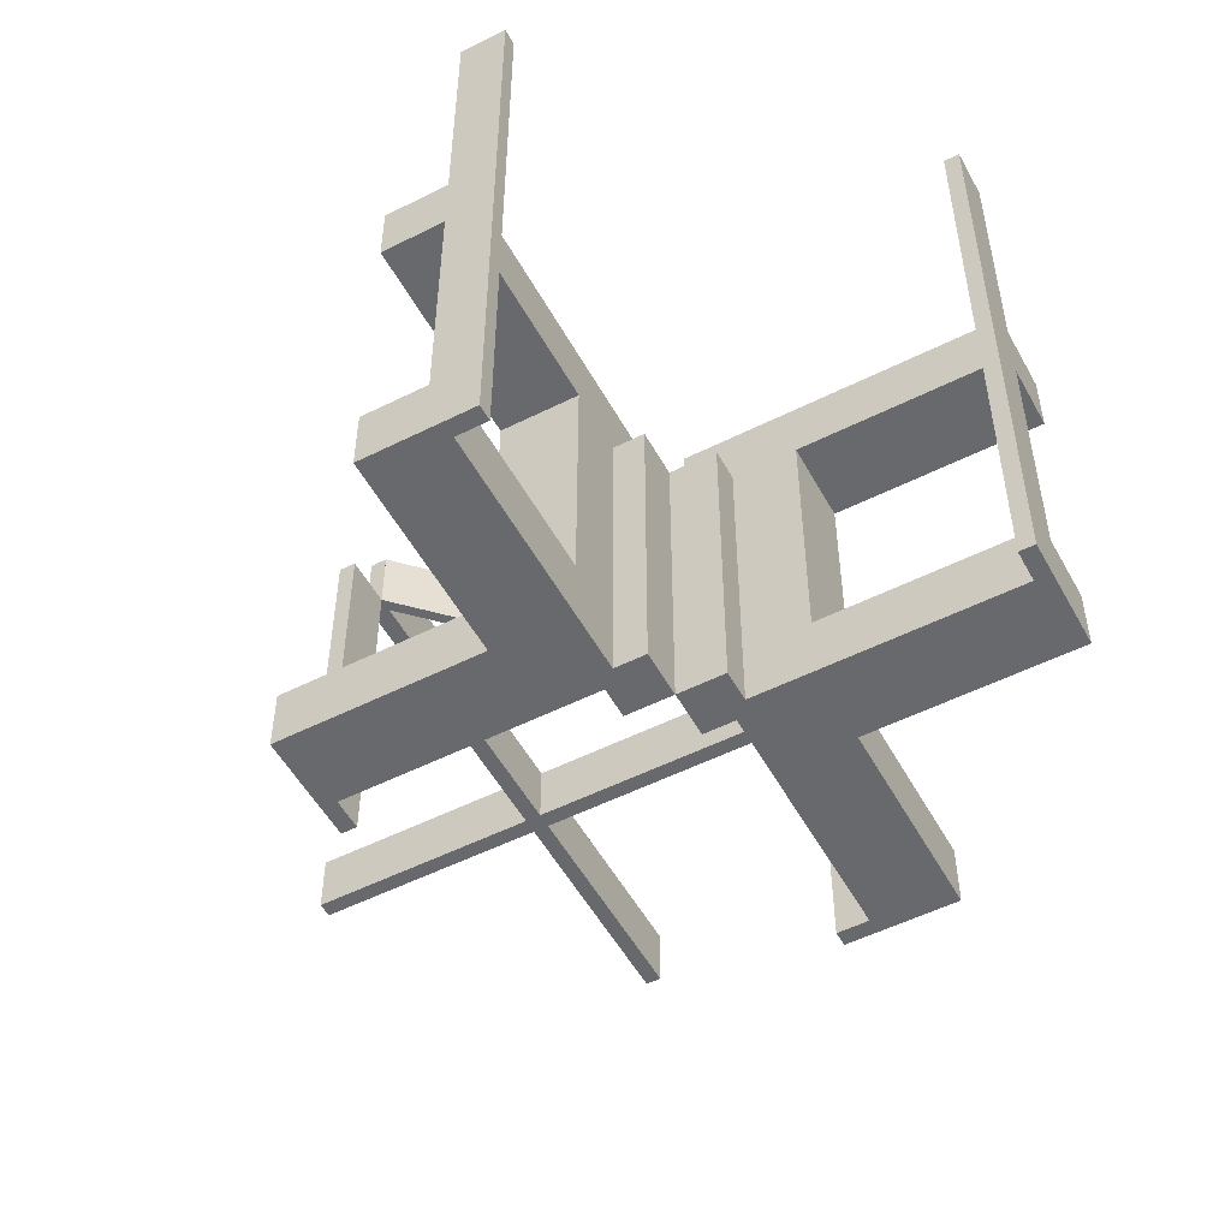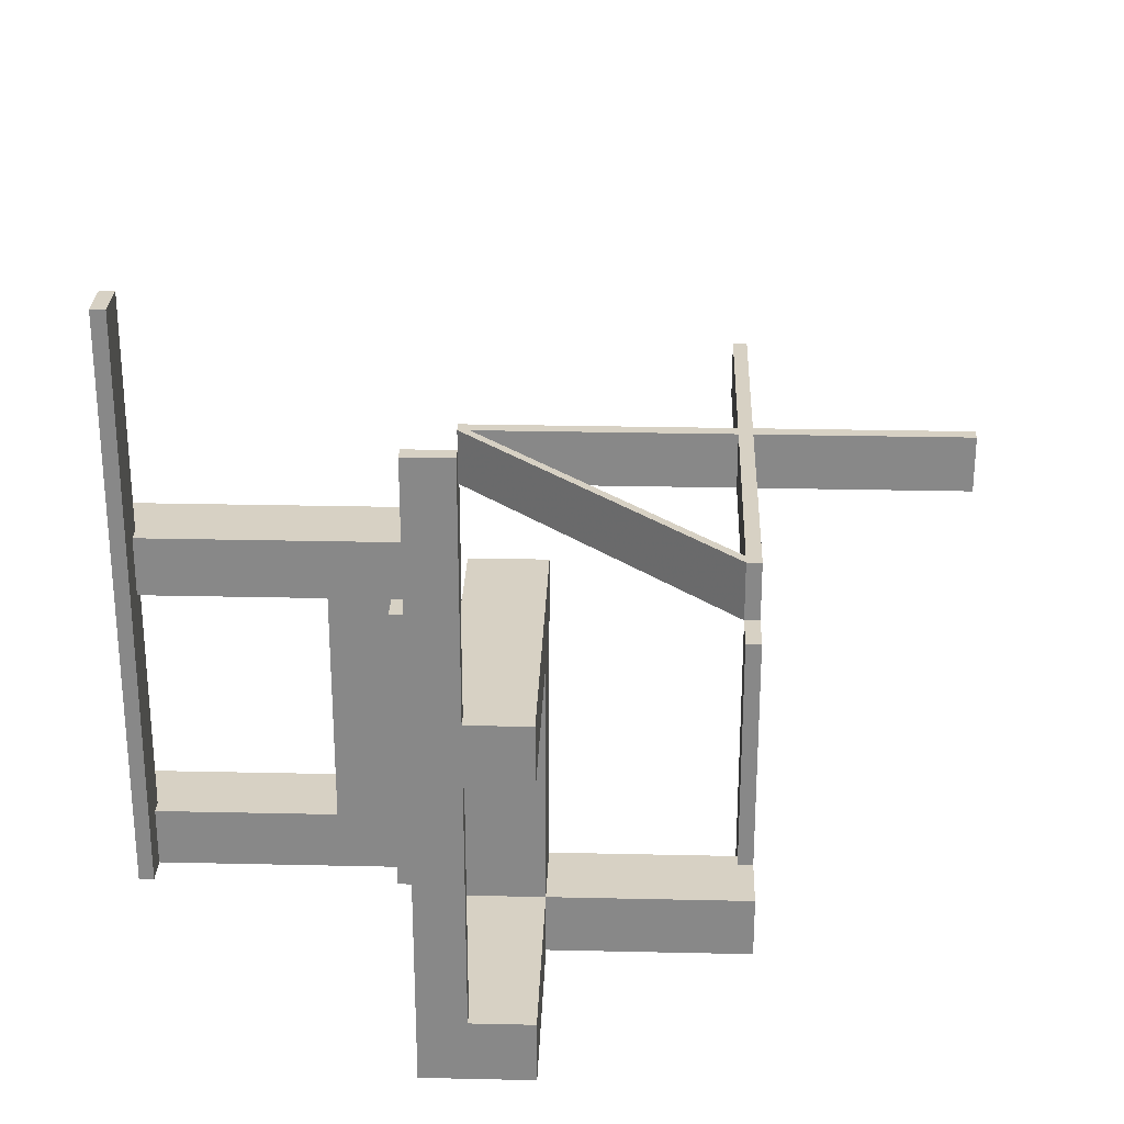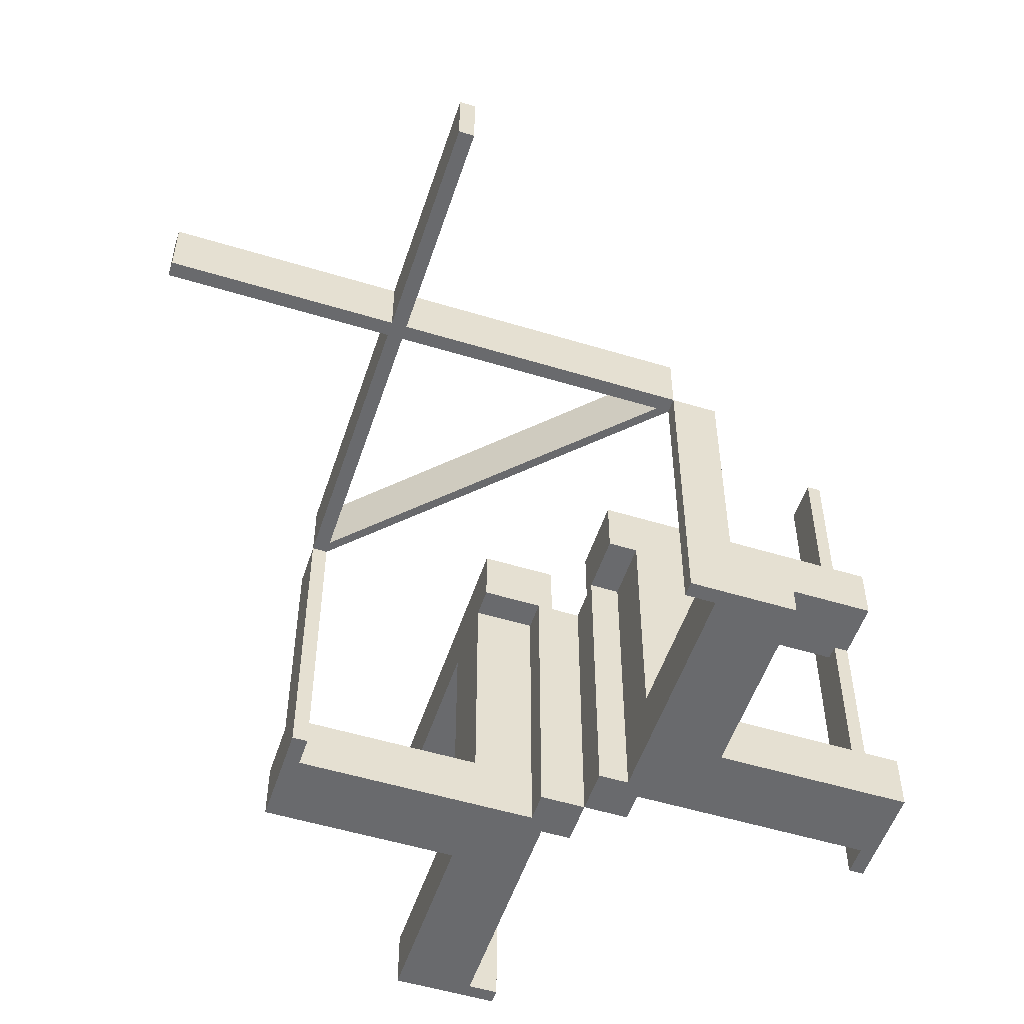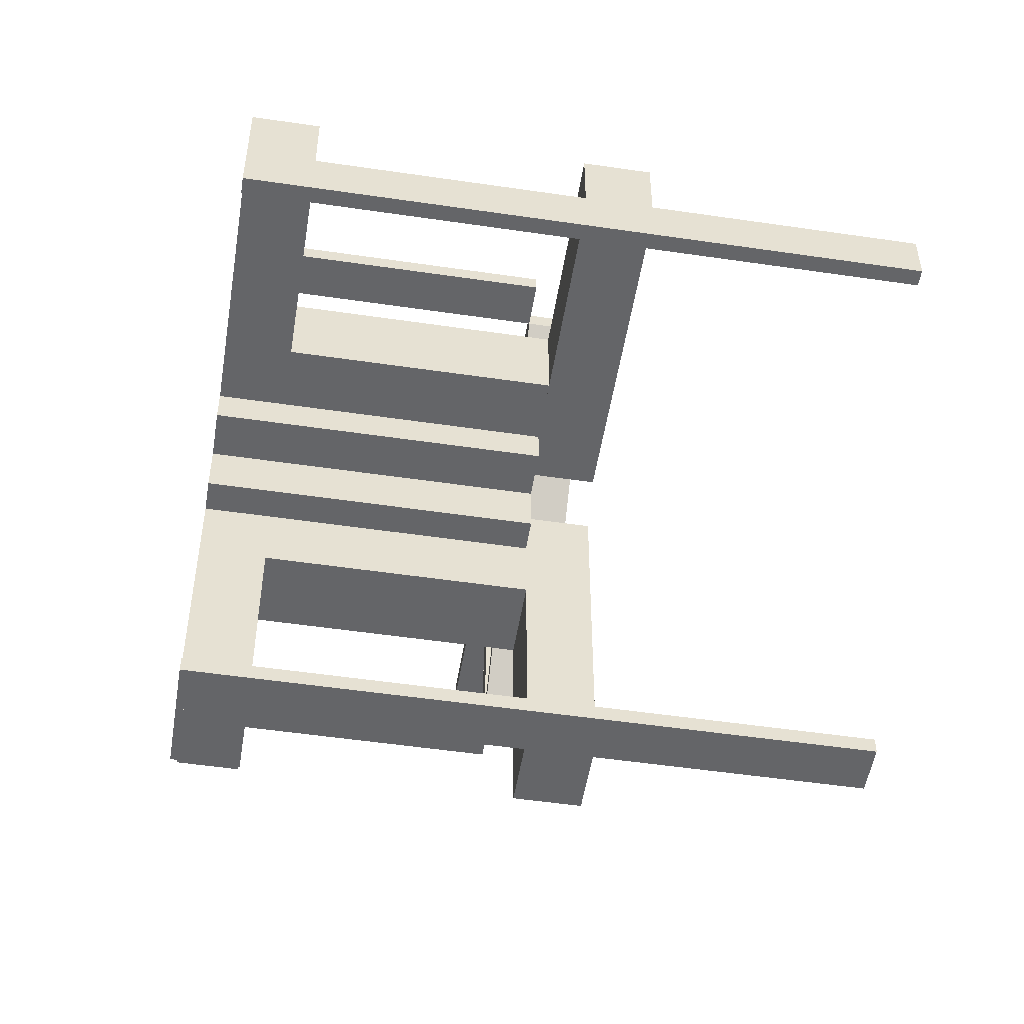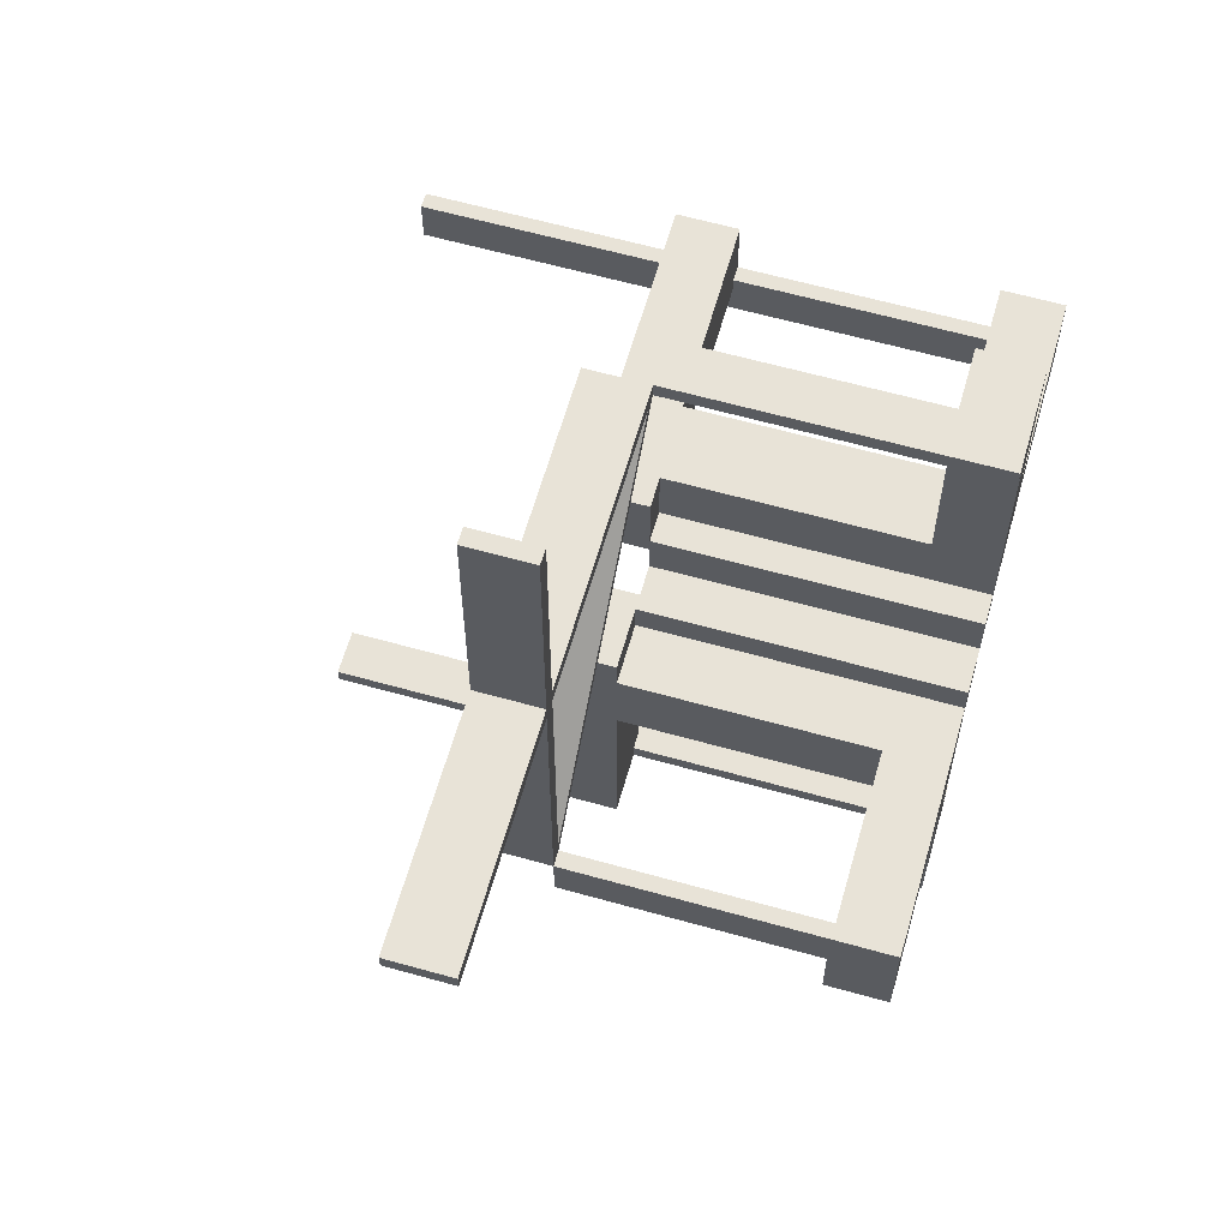
<metadata>
{"format":"obj","ext":"obj","renderer":"f3d","projection":"perspective","resolution":1024,"background":"white","views":[{"elev":-52.7,"azim":-61.7,"up":"+Z"},{"elev":27.1,"azim":2.0,"up":"+Z"},{"elev":-53.1,"azim":161.9,"up":"+Z"},{"elev":-51.6,"azim":-99.1,"up":"+Y"},{"elev":62.1,"azim":105.9,"up":"+Y"}]}
</metadata>
<code>
v 0 0 0
v 0 0 -0.5
v 0 -0.075 0
v 0 -0.075 -0.5
v 0 -0.475 0
v 0 -0.475 -0.5
v 0 -0.475 0.5
v 0 0.05 0
v 0 0.05 0.1
v 0 0.175 0
v 0 0.175 0.1
v 0 -0.5 0
v 0 -0.5 -0.5
v 0 -0.5 0.5
v 0 0.5 0
v 0 0.5 0.1
v 0 0.5 -0.5
v 0 0.475 0
v 0 0.475 0.1
v 0 0.475 -0.5
v 0 0.075 0
v 0 0.075 -0.5
v 0.128 0.3655 0
v 0.128 0.3655 0.1
v 0.3576 0.1201 0
v 0.3576 0.1201 0.1
v 0.4856 0.01061 0
v 0.4856 0.01061 0.1
v 0.06965 0.4259 0
v 0.06965 0.4259 0.1
v 0.3569 0.1194 0
v 0.3569 0.1194 0.1
v 0.1267 0.3642 0
v 0.1267 0.3642 0.1
v -0.075 0 0
v -0.075 0 -0.5
v -0.075 0.05 0
v -0.075 0.05 -0.5
v -0.075 0.5 0
v -0.075 0.5 -0.5
v -0.075 0.5 -0.4
v -0.075 0.475 0
v -0.075 0.475 -0.5
v -0.075 0.475 -0.4
v -0.475 0 0
v -0.475 0 -0.5
v -0.475 0 0.5
v -0.475 0.05 0
v -0.475 0.05 0.1
v -0.475 0.05 -0.5
v -0.475 0.05 -0.4
v -0.475 0.075 0
v -0.475 0.075 0.1
v -0.475 0.075 -0.5
v -0.475 0.075 0.5
v -0.475 0.075 -0.4
v 0.446 0.03035 0
v 0.446 0.03035 0.1
v 0.03002 0.4456 0
v 0.03002 0.4456 0.1
v 0.01061 0.4856 0
v 0.01061 0.4856 0.1
v 0.2402 0.2402 0
v 0.2402 0.2402 0.1
v 0.4259 0.06965 0
v 0.4259 0.06965 0.1
v 0.05 0 0
v 0.05 0 0.1
v 0.05 -0.075 0
v 0.05 -0.075 -0.5
v 0.05 -0.475 0
v 0.05 -0.475 0.1
v 0.05 -0.475 -0.5
v 0.05 -0.475 -0.4
v 0.05 -0.175 0
v 0.05 -0.175 -0.45
v 0.05 -0.175 -0.4
v 0.05 -0.05 0
v 0.05 -0.05 -0.5
v 0.05 -0.05 -0.45
v 0.05 -0.05 -0.4
v 0.0607 0.417 0
v 0.0607 0.417 0.1
v 0.06004 0.4163 0
v 0.06004 0.4163 0.1
v 0.2388 0.2388 0
v 0.2388 0.2388 0.1
v 0.175 0 0
v 0.175 0 0.1
v 0.175 -0.5 0
v 0.175 -0.5 0.1
v 0.175 -0.5 -0.5
v 0.175 -0.5 -0.4
v 0.175 -0.175 0
v 0.175 -0.175 -0.5
v 0.175 -0.175 -0.45
v 0.175 -0.175 -0.4
v 0.175 -0.05 0
v 0.175 -0.05 -0.5
v 0.175 -0.05 -0.45
v 0.175 -0.05 -0.4
v 0.3662 0.1287 0
v 0.3662 0.1287 0.1
v 0.03996 0.4556 0
v 0.03996 0.4556 0.1
v 0.417 0.0607 0
v 0.417 0.0607 0.1
v 0.4553 0.03963 0
v 0.4553 0.03963 0.1
v 0.3655 0.128 0
v 0.3655 0.128 0.1
v 0.4163 0.06004 0
v 0.4163 0.06004 0.1
v -0.5 0 0
v -0.5 0 -0.5
v -0.5 0 0.5
v -0.5 0.175 0
v -0.5 0.175 0.1
v -0.5 0.175 -0.5
v -0.5 0.175 -0.4
v -0.5 0.075 0
v -0.5 0.075 0.1
v -0.5 0.075 -0.5
v -0.5 0.075 0.5
v -0.5 0.075 -0.4
v 0.5 0 0
v 0.5 0 0.1
v 0.5 0 -0.5
v 0.5 -0.075 0
v 0.5 -0.075 -0.5
v 0.5 -0.075 -0.4
v 0.5 -0.175 -0.5
v 0.5 -0.175 -0.4
v 0.5 0.875 0
v 0.5 0.875 0.1
v 0.1214 0.3589 0
v 0.1214 0.3589 0.1
v 0.3642 0.1267 0
v 0.3642 0.1267 0.1
v 0.06932 0.4256 0
v 0.06932 0.4256 0.1
v 0.1201 0.3576 0
v 0.1201 0.3576 0.1
v -0.175 0.05 0
v -0.175 0.05 -0.5
v -0.175 0.05 -0.45
v -0.175 0.05 -0.4
v -0.175 0.175 0
v -0.175 0.175 -0.5
v -0.175 0.175 -0.45
v -0.175 0.175 -0.4
v -0.175 0.5 -0.5
v -0.175 0.5 -0.4
v 0.03035 0.446 0
v 0.03035 0.446 0.1
v 0.06866 0.4249 0
v 0.06866 0.4249 0.1
v 0.1194 0.3569 0
v 0.1194 0.3569 0.1
v 0.4456 0.03002 0
v 0.4456 0.03002 0.1
v 0.2468 0.2468 0
v 0.2468 0.2468 0.1
v -0.05 0.05 0
v -0.05 0.05 -0.5
v -0.05 0.05 -0.45
v -0.05 0.05 -0.4
v -0.05 0.175 0
v -0.05 0.175 -0.45
v -0.05 0.175 -0.4
v -0.05 0.475 -0.5
v -0.05 0.475 -0.4
v -0.05 0.075 0
v -0.05 0.075 -0.5
v 0.4256 0.06932 0
v 0.4256 0.06932 0.1
v 0.4249 0.06866 0
v 0.4249 0.06866 0.1
v 0.05971 0.416 0
v 0.05971 0.416 0.1
v 0.2455 0.2455 0
v 0.2455 0.2455 0.1
v 0.475 0 0
v 0.475 0 0.1
v 0.475 0 -0.5
v 0.475 -0.075 0
v 0.475 -0.075 -0.5
v 0.475 -0.075 -0.4
v 0.475 -0.05 -0.5
v 0.475 -0.05 -0.4
v 0.475 0.875 0
v 0.475 0.875 0.1
v 0.875 0.5 0
v 0.875 0.5 0.1
v 0.875 0.475 0
v 0.875 0.475 0.1
v 0.075 0 0
v 0.075 0 -0.5
v 0.075 -0.475 0
v 0.075 -0.475 0.1
v 0.075 -0.475 -0.5
v 0.075 -0.475 0.5
v 0.075 -0.475 -0.4
v 0.075 -0.5 0
v 0.075 -0.5 0.1
v 0.075 -0.5 -0.5
v 0.075 -0.5 0.5
v 0.075 -0.5 -0.4
v 0.075 -0.05 0
v 0.075 -0.05 -0.5
v 0.4556 0.03996 0
v 0.4556 0.03996 0.1
v 0.03963 0.4553 0
v 0.03963 0.4553 0.1
v 0.3589 0.1214 0
v 0.3589 0.1214 0.1
v 0.1287 0.3662 0
v 0.1287 0.3662 0.1
v 0.416 0.05971 0
v 0.416 0.05971 0.1
f 147 144 164
f 164 167 147
f 167 164 168
f 168 170 167
f 151 148 144
f 144 147 151
f 148 168 164
f 164 144 148
f 170 168 148
f 148 151 170
f 167 170 151
f 151 147 167
f 174 22 21
f 21 173 174
f 164 165 174
f 174 173 164
f 37 35 36
f 36 38 37
f 37 38 165
f 165 164 37
f 21 22 2
f 2 1 21
f 1 2 36
f 36 35 1
f 38 36 165
f 2 165 36
f 174 165 22
f 2 22 165
f 37 164 35
f 1 35 164
f 173 21 164
f 1 164 21
f 52 121 123
f 123 54 52
f 45 46 115
f 115 114 45
f 52 54 46
f 46 45 52
f 54 123 115
f 115 46 54
f 123 121 114
f 114 115 123
f 121 52 45
f 45 114 121
f 42 43 40
f 40 39 42
f 18 15 17
f 17 20 18
f 42 18 20
f 20 43 42
f 43 20 17
f 17 40 43
f 40 17 15
f 15 39 40
f 39 15 18
f 18 42 39
f 174 22 21
f 21 173 174
f 164 165 174
f 174 173 164
f 37 35 36
f 36 38 37
f 37 38 165
f 165 164 37
f 21 22 2
f 2 1 21
f 1 2 36
f 36 35 1
f 38 36 165
f 2 165 36
f 174 165 22
f 2 22 165
f 37 164 35
f 1 35 164
f 173 21 164
f 1 164 21
f 52 121 123
f 123 54 52
f 45 46 115
f 115 114 45
f 52 54 46
f 46 45 52
f 54 123 115
f 115 46 54
f 123 121 114
f 114 115 123
f 121 52 45
f 45 114 121
f 42 43 40
f 40 39 42
f 18 15 17
f 17 20 18
f 42 18 20
f 20 43 42
f 43 20 17
f 17 40 43
f 40 17 15
f 15 39 40
f 39 15 18
f 18 42 39
f 170 169 166
f 166 167 170
f 166 169 150
f 150 146 166
f 120 125 123
f 123 119 120
f 54 56 51
f 51 50 54
f 54 123 125
f 125 56 54
f 119 123 54
f 145 149 54
f 119 54 149
f 50 145 54
f 150 149 145
f 145 146 150
f 120 119 149
f 149 150 120
f 170 150 169
f 120 150 170
f 146 167 166
f 51 146 50
f 145 50 146
f 167 146 51
f 56 167 51
f 170 56 120
f 125 120 56
f 167 56 170
f 166 165 145
f 145 146 166
f 146 150 169
f 169 166 146
f 153 152 40
f 40 41 153
f 43 171 172
f 172 44 43
f 43 44 41
f 41 40 43
f 153 41 44
f 170 151 44
f 153 44 151
f 172 170 44
f 151 170 169
f 169 150 151
f 170 172 169
f 171 169 172
f 166 169 165
f 171 165 169
f 146 145 150
f 152 150 145
f 151 150 153
f 152 153 150
f 43 152 145
f 40 152 43
f 165 171 43
f 145 165 43
f 9 11 10
f 10 8 9
f 122 121 117
f 117 118 122
f 118 117 10
f 10 11 118
f 48 49 9
f 9 8 48
f 118 53 122
f 11 53 118
f 53 11 9
f 49 53 9
f 53 52 121
f 121 122 53
f 53 49 48
f 48 52 53
f 52 117 121
f 10 52 8
f 48 8 52
f 117 52 10
f 55 124 121
f 121 52 55
f 47 45 114
f 114 116 47
f 55 52 45
f 45 47 55
f 52 121 114
f 114 45 52
f 121 124 116
f 116 114 121
f 124 55 47
f 47 116 124
f 101 98 78
f 78 81 101
f 81 78 75
f 75 77 81
f 97 94 98
f 98 101 97
f 94 75 78
f 78 98 94
f 77 75 94
f 94 97 77
f 81 77 97
f 97 101 81
f 70 4 3
f 3 69 70
f 78 79 70
f 70 69 78
f 209 197 198
f 198 210 209
f 209 210 79
f 79 78 209
f 3 4 2
f 2 1 3
f 1 2 198
f 198 197 1
f 210 198 79
f 2 79 198
f 70 79 4
f 2 4 79
f 209 78 197
f 1 197 78
f 69 3 78
f 1 78 3
f 186 129 130
f 130 187 186
f 183 185 128
f 128 126 183
f 186 187 185
f 185 183 186
f 187 130 128
f 128 185 187
f 130 129 126
f 126 128 130
f 129 186 183
f 183 126 129
f 199 201 206
f 206 204 199
f 5 12 13
f 13 6 5
f 199 5 6
f 6 201 199
f 201 6 13
f 13 206 201
f 206 13 12
f 12 204 206
f 204 12 5
f 5 199 204
f 70 4 3
f 3 69 70
f 78 79 70
f 70 69 78
f 209 197 198
f 198 210 209
f 209 210 79
f 79 78 209
f 3 4 2
f 2 1 3
f 1 2 198
f 198 197 1
f 210 198 79
f 2 79 198
f 70 79 4
f 2 4 79
f 209 78 197
f 1 197 78
f 69 3 78
f 1 78 3
f 186 129 130
f 130 187 186
f 183 185 128
f 128 126 183
f 186 187 185
f 185 183 186
f 187 130 128
f 128 185 187
f 130 129 126
f 126 128 130
f 129 186 183
f 183 126 129
f 199 201 206
f 206 204 199
f 5 12 13
f 13 6 5
f 199 5 6
f 6 201 199
f 201 6 13
f 13 206 201
f 206 13 12
f 12 204 206
f 204 12 5
f 5 199 204
f 77 76 80
f 80 81 77
f 80 76 96
f 96 100 80
f 133 131 130
f 130 132 133
f 187 188 190
f 190 189 187
f 187 130 131
f 131 188 187
f 132 130 187
f 99 95 187
f 132 187 95
f 189 99 187
f 96 95 99
f 99 100 96
f 133 132 95
f 95 96 133
f 77 96 76
f 133 96 77
f 100 81 80
f 190 100 189
f 99 189 100
f 81 100 190
f 188 81 190
f 77 188 133
f 131 133 188
f 81 188 77
f 80 79 99
f 99 100 80
f 100 96 76
f 76 80 100
f 93 92 206
f 206 208 93
f 201 73 74
f 74 203 201
f 201 203 208
f 208 206 201
f 93 208 203
f 77 97 203
f 93 203 97
f 74 77 203
f 97 77 76
f 76 96 97
f 77 74 76
f 73 76 74
f 80 76 79
f 73 79 76
f 100 99 96
f 92 96 99
f 97 96 93
f 92 93 96
f 201 92 99
f 206 92 201
f 79 73 201
f 99 79 201
f 68 67 88
f 88 89 68
f 205 91 90
f 90 204 205
f 91 89 88
f 88 90 91
f 71 67 68
f 68 72 71
f 91 205 200
f 89 91 200
f 200 68 89
f 72 68 200
f 200 205 204
f 204 199 200
f 200 199 71
f 71 72 200
f 199 204 90
f 88 67 199
f 71 199 67
f 90 88 199
f 202 199 204
f 204 207 202
f 7 14 12
f 12 5 7
f 202 7 5
f 5 199 202
f 199 5 12
f 12 204 199
f 204 12 14
f 14 207 204
f 207 14 7
f 7 202 207
f 68 67 88
f 88 89 68
f 205 91 90
f 90 204 205
f 91 89 88
f 88 90 91
f 71 67 68
f 68 72 71
f 91 205 200
f 89 91 200
f 200 68 89
f 72 68 200
f 200 205 204
f 204 199 200
f 200 199 71
f 71 72 200
f 199 204 90
f 88 67 199
f 71 199 67
f 90 88 199
f 202 199 204
f 204 207 202
f 7 14 12
f 12 5 7
f 202 7 5
f 5 199 202
f 199 5 12
f 12 204 199
f 204 12 14
f 14 207 204
f 207 14 7
f 7 202 207
f 63 86 25
f 25 215 63
f 25 31 112
f 112 106 25
f 112 219 160
f 160 57 112
f 136 142 86
f 86 63 136
f 82 84 158
f 158 142 82
f 154 59 179
f 179 84 154
f 104 213 140
f 140 29 104
f 140 156 23
f 23 217 140
f 23 33 181
f 181 162 23
f 65 175 108
f 108 211 65
f 102 110 177
f 177 175 102
f 162 181 138
f 138 110 162
f 57 160 183
f 219 183 160
f 31 219 112
f 106 112 57
f 183 219 179
f 179 18 183
f 27 108 57
f 57 183 27
f 31 25 86
f 106 215 25
f 86 158 31
f 106 57 108
f 108 177 106
f 219 31 158
f 158 179 219
f 215 106 177
f 177 138 215
f 175 177 108
f 27 211 108
f 65 211 27
f 138 177 110
f 65 102 175
f 110 102 162
f 29 217 102
f 102 65 29
f 63 215 138
f 138 181 63
f 61 29 65
f 65 27 61
f 181 33 136
f 136 63 181
f 142 136 82
f 158 84 179
f 158 86 142
f 154 18 59
f 179 59 18
f 82 154 84
f 33 156 82
f 82 136 33
f 156 213 154
f 154 82 156
f 18 154 213
f 213 61 18
f 33 23 156
f 162 217 23
f 102 217 162
f 156 140 213
f 61 104 29
f 213 104 61
f 217 29 140
f 28 27 183
f 183 184 28
f 64 87 143
f 143 137 64
f 143 159 85
f 85 83 143
f 85 180 60
f 60 155 85
f 216 26 87
f 87 64 216
f 107 113 32
f 32 26 107
f 58 161 220
f 220 113 58
f 212 109 176
f 176 66 212
f 176 178 111
f 111 103 176
f 111 139 182
f 182 163 111
f 30 141 214
f 214 105 30
f 218 24 157
f 157 141 218
f 163 182 34
f 34 24 163
f 155 60 19
f 180 19 60
f 159 180 85
f 83 85 155
f 220 184 19
f 19 180 220
f 62 214 155
f 155 19 62
f 159 143 87
f 83 137 143
f 87 32 159
f 137 83 157
f 157 34 137
f 32 220 180
f 180 159 32
f 83 155 214
f 214 157 83
f 141 157 214
f 62 105 214
f 30 105 62
f 34 157 24
f 30 218 141
f 24 218 163
f 218 30 66
f 66 103 218
f 64 137 34
f 34 182 64
f 30 62 28
f 28 66 30
f 182 139 216
f 216 64 182
f 26 216 107
f 32 113 220
f 32 87 26
f 58 184 161
f 107 58 113
f 139 178 107
f 107 216 139
f 178 109 58
f 58 107 178
f 184 220 161
f 184 58 109
f 109 28 184
f 139 111 178
f 163 103 111
f 218 103 163
f 178 176 109
f 28 212 66
f 109 212 28
f 103 66 176
f 61 62 19
f 19 18 61
f 183 18 19
f 19 184 183
f 27 28 62
f 62 61 27
f 194 16 15
f 15 193 194
f 16 19 18
f 18 15 16
f 19 196 195
f 195 18 19
f 196 194 193
f 193 195 196
f 16 194 196
f 196 19 16
f 15 195 193
f 195 15 18
f 192 184 183
f 183 191 192
f 184 127 126
f 126 183 184
f 127 135 134
f 134 126 127
f 135 192 191
f 191 134 135
f 184 192 135
f 135 127 184
f 183 134 191
f 134 183 126

</code>
